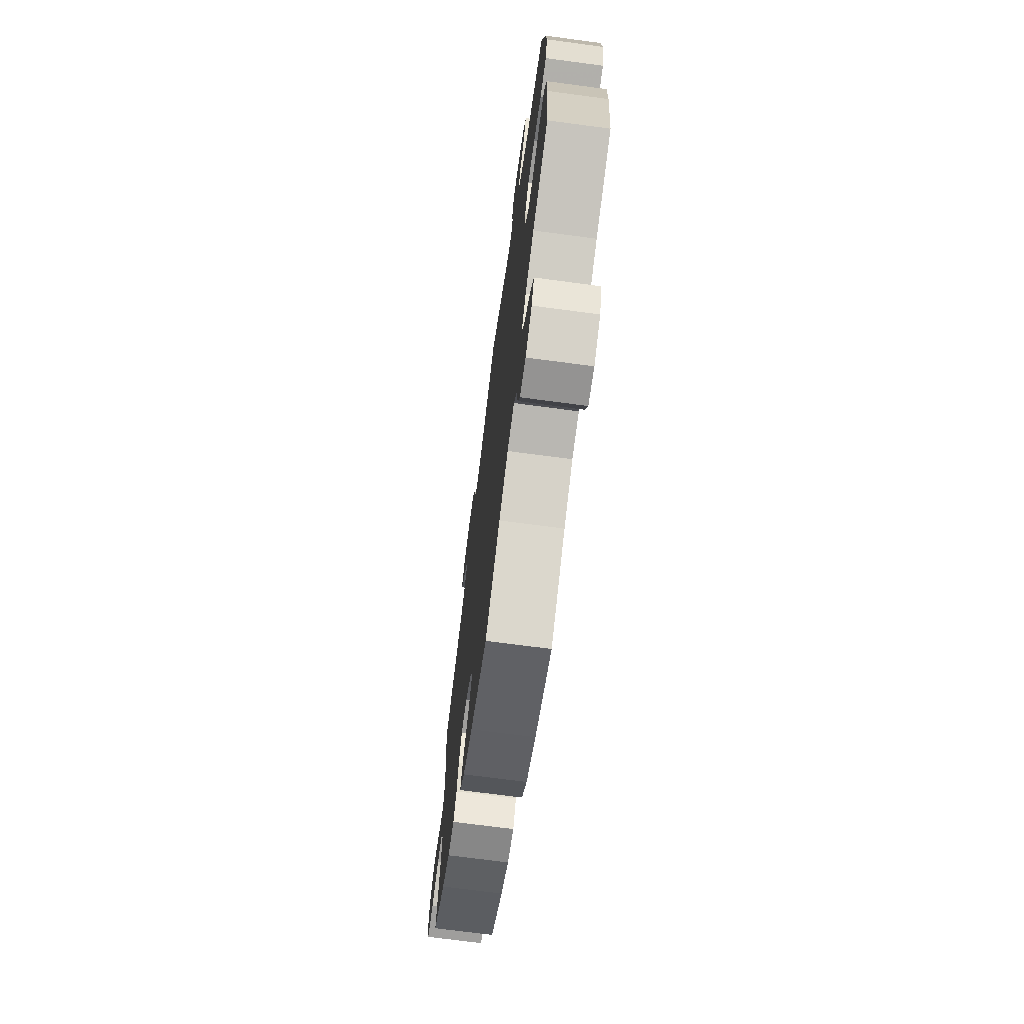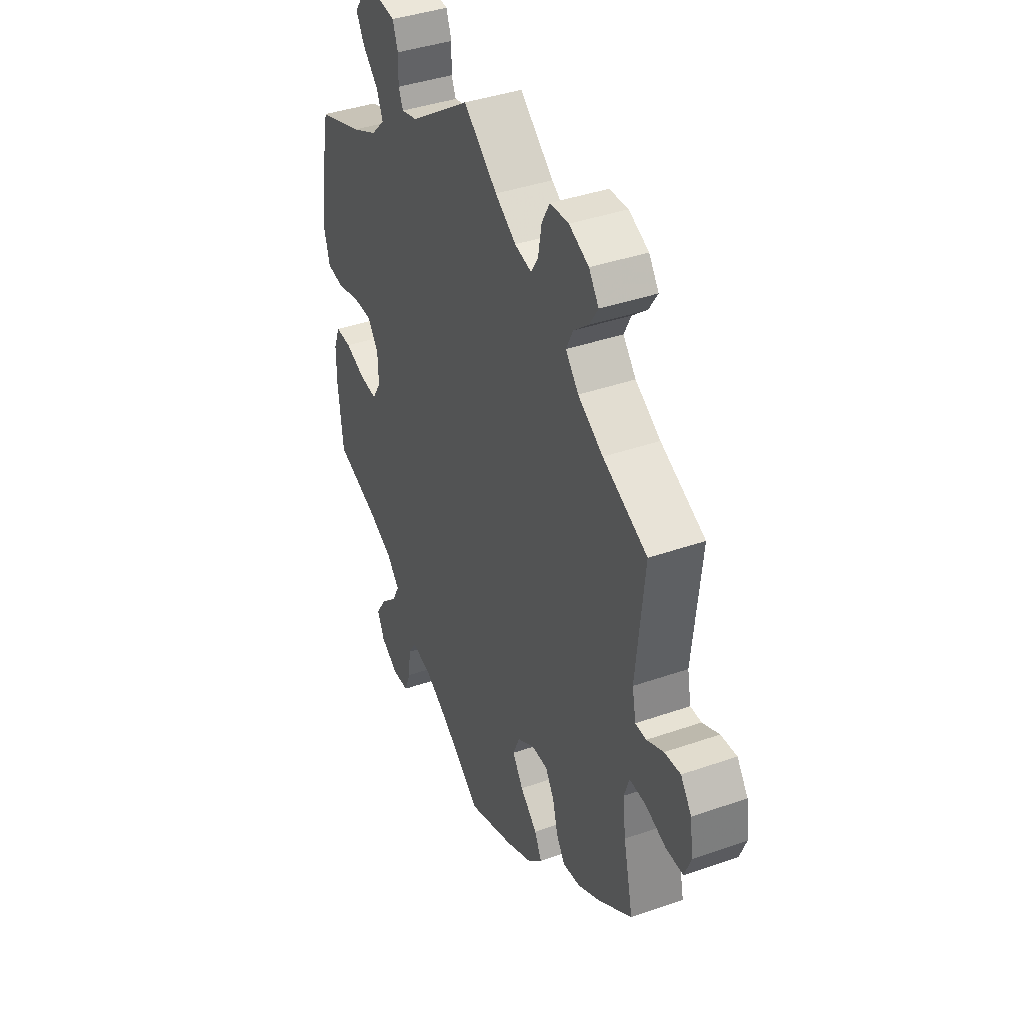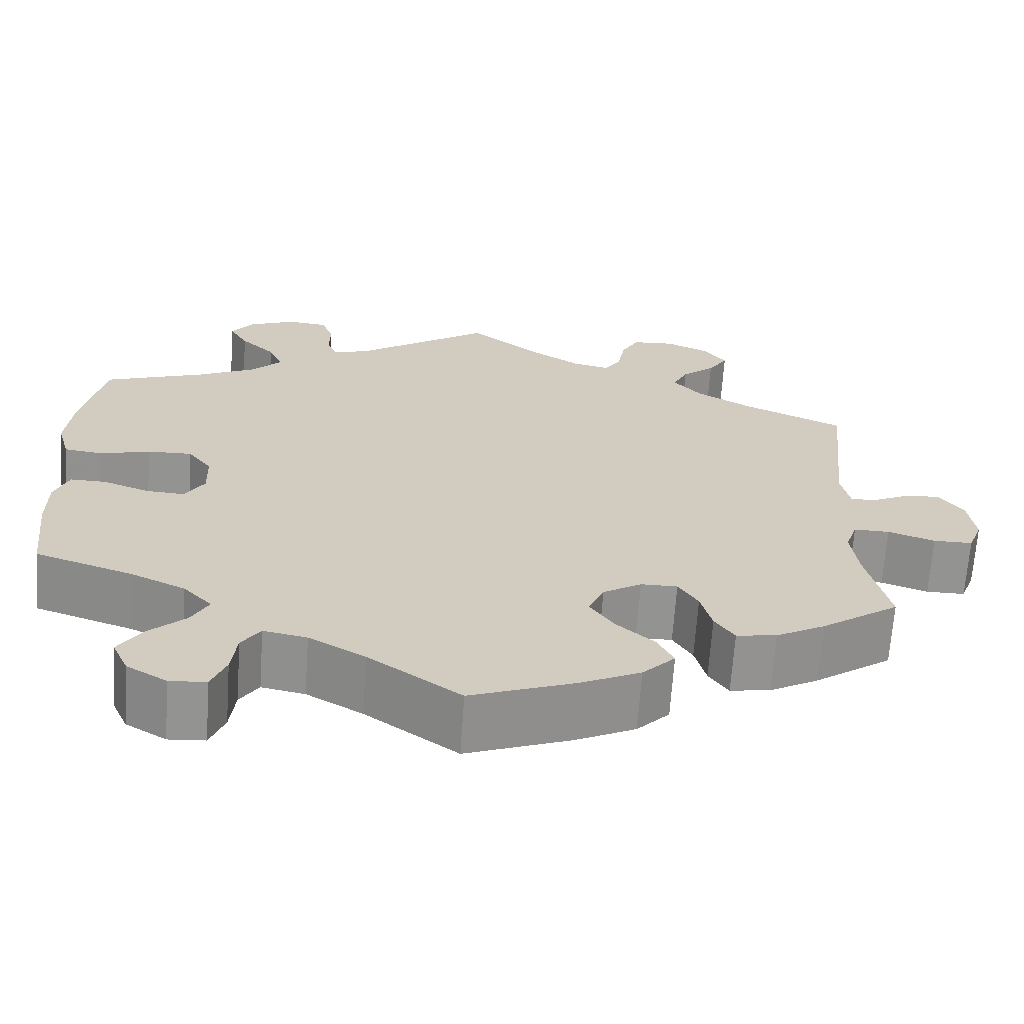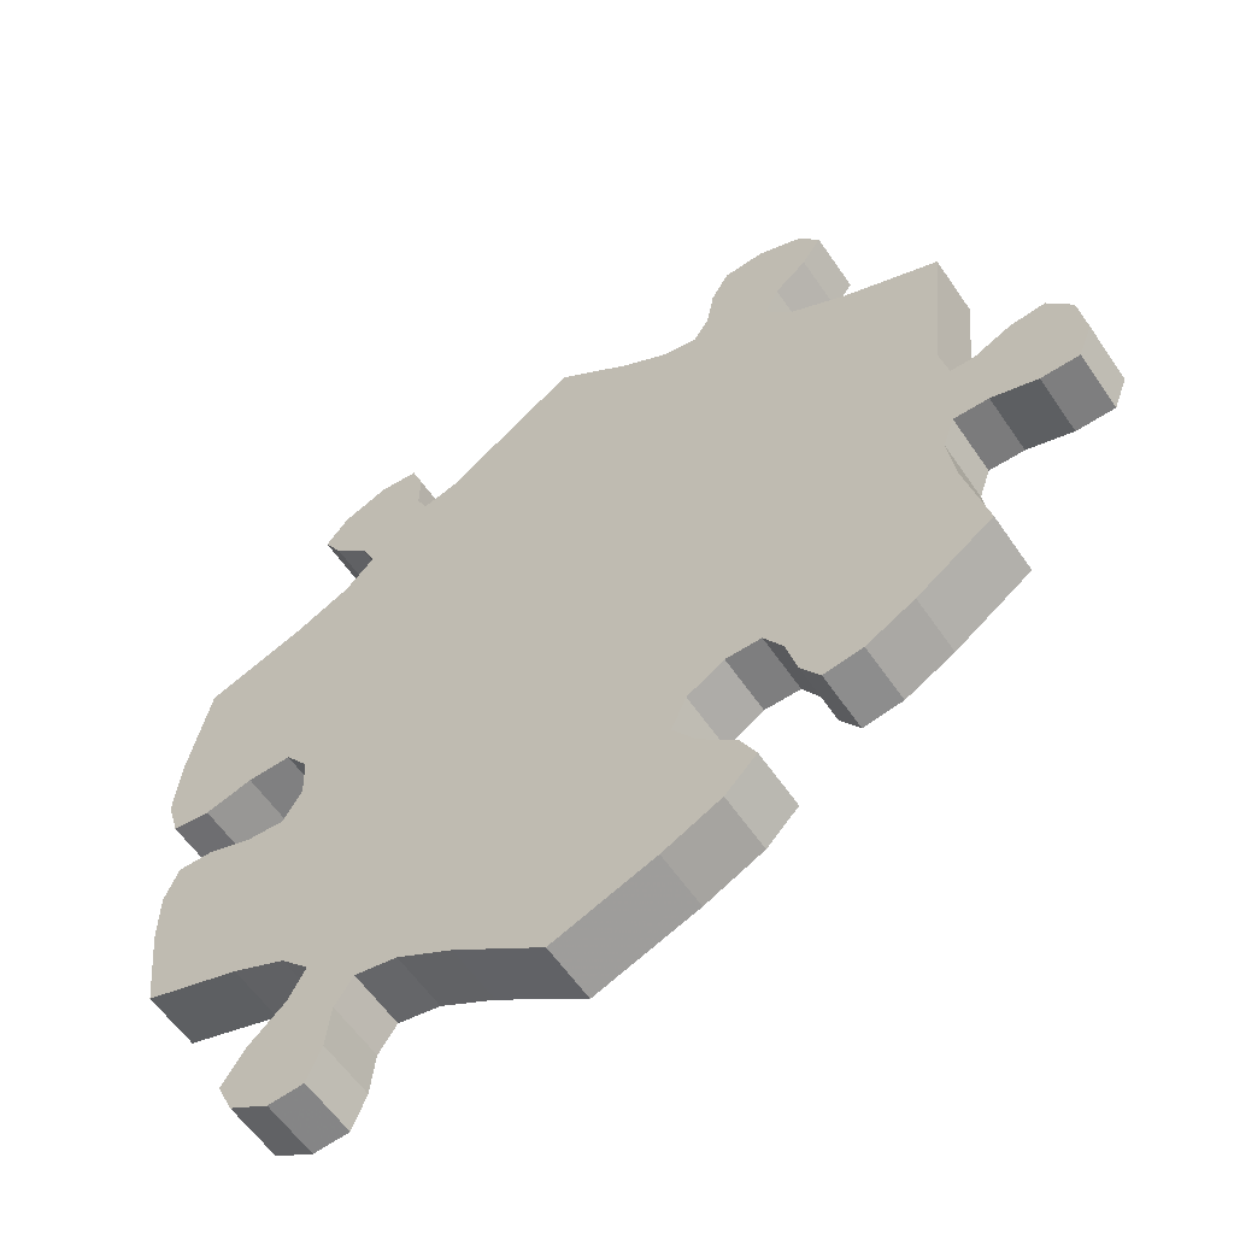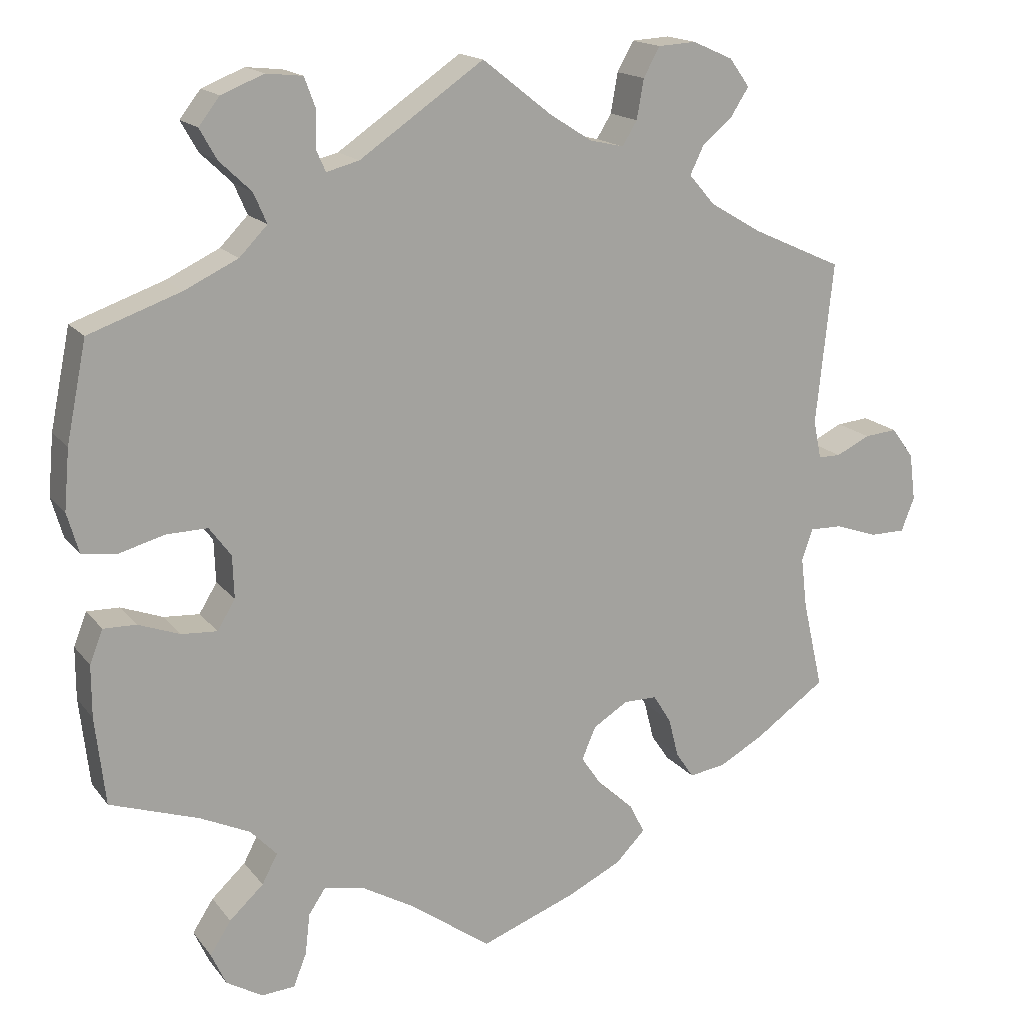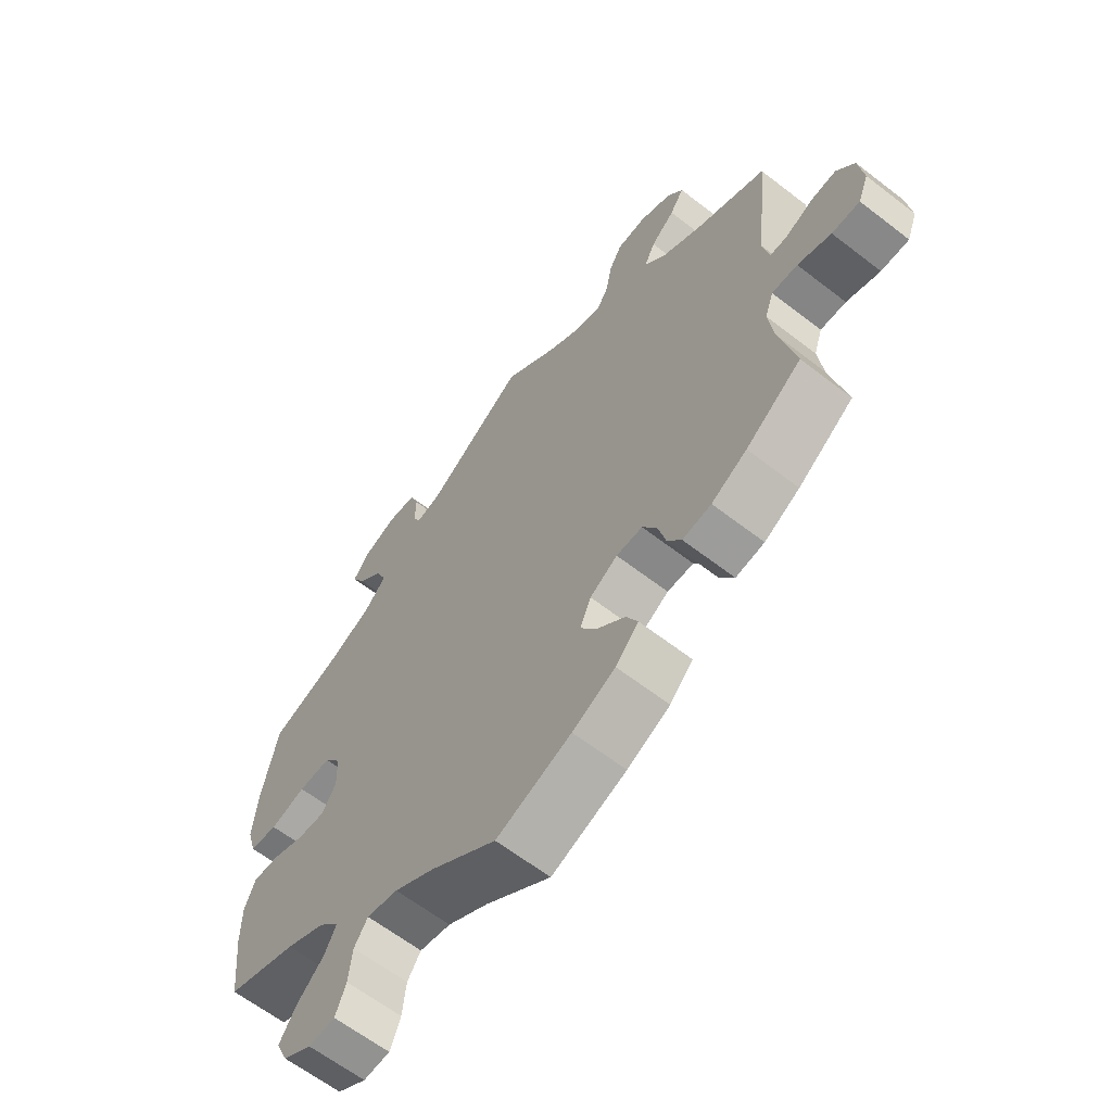
<metadata>
{"format":"obj","ext":"obj","renderer":"f3d","projection":"perspective","resolution":1024,"background":"white","views":[{"elev":-70.9,"azim":-97.6,"up":"+Z"},{"elev":39.8,"azim":66.6,"up":"+Z"},{"elev":-66.6,"azim":-3.9,"up":"+Z"},{"elev":-59.4,"azim":34.2,"up":"+Z"},{"elev":16.6,"azim":-24.9,"up":"+Z"},{"elev":-62.9,"azim":51.9,"up":"+Z"}]}
</metadata>
<code>
v -0.381 0.07 0.331
v -0.312 0.07 0.364
v -0.276 0.07 0.401
v -0.293 0.07 0.44
v -0.334 0.07 0.479
v -0.356 0.07 0.518
v -0.329 0.07 0.553
v -0.274 0.07 0.575
v -0.227 0.07 0.57
v -0.213 0.07 0.532
v -0.214 0.07 0.484
v -0.202 0.07 0.457
v -0.16 0.07 0.468
v 0 0.07 0.578
v 0.089 0.07 0.508
v 0.144 0.07 0.473
v 0.188 0.07 0.463
v 0.207 0.07 0.494
v 0.216 0.07 0.545
v 0.237 0.07 0.583
v 0.286 0.07 0.586
v 0.338 0.07 0.563
v 0.364 0.07 0.527
v 0.341 0.07 0.491
v 0.302 0.07 0.458
v 0.284 0.07 0.421
v 0.318 0.07 0.382
v 0.384 0.07 0.343
v 0.501 0.07 0.29
v 0.479 0.07 0.081
v 0.489 0.07 0.031
v 0.518 0.07 0.031
v 0.562 0.07 0.052
v 0.604 0.07 0.056
v 0.633 0.07 0.017
v 0.641 0.07 -0.044
v 0.624 0.07 -0.088
v 0.578 0.07 -0.088
v 0.523 0.07 -0.069
v 0.481 0.07 -0.068
v 0.467 0.07 -0.109
v 0.475 0.07 -0.175
v 0.501 0.07 -0.289
v 0.41 0.07 -0.353
v 0.352 0.07 -0.385
v 0.305 0.07 -0.392
v 0.282 0.07 -0.358
v 0.269 0.07 -0.307
v 0.246 0.07 -0.27
v 0.203 0.07 -0.27
v 0.158 0.07 -0.298
v 0.14 0.07 -0.34
v 0.168 0.07 -0.381
v 0.213 0.07 -0.421
v 0.232 0.07 -0.459
v 0.194 0.07 -0.498
v 0.124 0.07 -0.532
v 0.001 0.07 -0.578
v -0.107 0.07 -0.501
v -0.173 0.07 -0.463
v -0.224 0.07 -0.453
v -0.246 0.07 -0.486
v -0.252 0.07 -0.539
v -0.269 0.07 -0.582
v -0.312 0.07 -0.585
v -0.359 0.07 -0.557
v -0.378 0.07 -0.515
v -0.351 0.07 -0.473
v -0.307 0.07 -0.432
v -0.287 0.07 -0.394
v -0.321 0.07 -0.358
v -0.385 0.07 -0.328
v -0.5 0.07 -0.289
v -0.513 0.07 -0.175
v -0.513 0.07 -0.108
v -0.496 0.07 -0.065
v -0.454 0.07 -0.066
v -0.4 0.07 -0.086
v -0.354 0.07 -0.089
v -0.331 0.07 -0.051
v -0.333 0.07 0.004
v -0.361 0.07 0.042
v -0.414 0.07 0.041
v -0.472 0.07 0.025
v -0.518 0.07 0.031
v -0.533 0.07 0.083
v -0.526 0.07 0.161
v -0.5 0.07 0.289
v -0.381 0 0.331
v -0.312 0 0.364
v -0.276 0 0.401
v -0.293 0 0.44
v -0.334 0 0.479
v -0.356 0 0.518
v -0.329 0 0.553
v -0.274 0 0.575
v -0.227 0 0.57
v -0.213 0 0.532
v -0.214 0 0.484
v -0.202 0 0.457
v -0.16 0 0.468
v 0 0 0.578
v 0.089 0 0.508
v 0.144 0 0.473
v 0.188 0 0.463
v 0.207 0 0.494
v 0.216 0 0.545
v 0.237 0 0.583
v 0.286 0 0.586
v 0.338 0 0.563
v 0.364 0 0.527
v 0.341 0 0.491
v 0.302 0 0.458
v 0.284 0 0.421
v 0.318 0 0.382
v 0.384 0 0.343
v 0.501 0 0.29
v 0.479 0 0.081
v 0.489 0 0.031
v 0.518 0 0.031
v 0.562 0 0.052
v 0.604 0 0.056
v 0.633 0 0.017
v 0.641 0 -0.044
v 0.624 0 -0.088
v 0.578 0 -0.088
v 0.523 0 -0.069
v 0.481 0 -0.068
v 0.467 0 -0.109
v 0.475 0 -0.175
v 0.501 0 -0.289
v 0.41 0 -0.353
v 0.352 0 -0.385
v 0.305 0 -0.392
v 0.282 0 -0.358
v 0.269 0 -0.307
v 0.246 0 -0.27
v 0.203 0 -0.27
v 0.158 0 -0.298
v 0.14 0 -0.34
v 0.168 0 -0.381
v 0.213 0 -0.421
v 0.232 0 -0.459
v 0.194 0 -0.498
v 0.124 0 -0.532
v 0.001 0 -0.578
v -0.107 0 -0.501
v -0.173 0 -0.463
v -0.224 0 -0.453
v -0.246 0 -0.486
v -0.252 0 -0.539
v -0.269 0 -0.582
v -0.312 0 -0.585
v -0.359 0 -0.557
v -0.378 0 -0.515
v -0.351 0 -0.473
v -0.307 0 -0.432
v -0.287 0 -0.394
v -0.321 0 -0.358
v -0.385 0 -0.328
v -0.5 0 -0.289
v -0.513 0 -0.175
v -0.513 0 -0.108
v -0.496 0 -0.065
v -0.454 0 -0.066
v -0.4 0 -0.086
v -0.354 0 -0.089
v -0.331 0 -0.051
v -0.333 0 0.004
v -0.361 0 0.042
v -0.414 0 0.041
v -0.472 0 0.025
v -0.518 0 0.031
v -0.533 0 0.083
v -0.526 0 0.161
v -0.5 0 0.289
f 87 88 1
f 86 87 1 2
f 83 84 85 86
f 82 83 86 2
f 81 82 2 3
f 80 81 3
f 75 76 77 78
f 75 78 79
f 72 73 74 75
f 71 72 75 79
f 70 71 79 80
f 66 67 68 69
f 66 69 70
f 65 66 70
f 62 63 64 65
f 62 65 70
f 61 62 70 80
f 56 57 58 59
f 56 59 60
f 53 54 55 56
f 52 53 56 60
f 51 52 60 61
f 45 46 47 48
f 45 48 49
f 42 43 44 45
f 41 42 45 49
f 40 41 49 50
f 36 37 38 39
f 36 39 40
f 35 36 40
f 32 33 34 35
f 31 32 35 40
f 30 31 40 50
f 28 29 30 50
f 22 23 24 25
f 22 25 26
f 21 22 26
f 18 19 20 21
f 17 18 21 26
f 16 17 26 27
f 13 14 15
f 12 13 15 16
f 8 9 10 11
f 8 11 12
f 7 8 12
f 4 5 6 7
f 3 4 7 12
f 50 51 61 80
f 27 28 50 80
f 16 27 80
f 3 12 16 80
f 89 176 175
f 90 89 175 174
f 174 173 172 171
f 90 174 171 170
f 91 90 170 169
f 91 169 168
f 166 165 164 163
f 167 166 163
f 163 162 161 160
f 167 163 160 159
f 168 167 159 158
f 157 156 155 154
f 158 157 154
f 158 154 153
f 153 152 151 150
f 158 153 150
f 168 158 150 149
f 147 146 145 144
f 148 147 144
f 144 143 142 141
f 148 144 141 140
f 149 148 140 139
f 136 135 134 133
f 137 136 133
f 133 132 131 130
f 137 133 130 129
f 138 137 129 128
f 127 126 125 124
f 128 127 124
f 128 124 123
f 123 122 121 120
f 128 123 120 119
f 138 128 119 118
f 138 118 117 116
f 113 112 111 110
f 114 113 110
f 114 110 109
f 109 108 107 106
f 114 109 106 105
f 115 114 105 104
f 103 102 101
f 104 103 101 100
f 99 98 97 96
f 100 99 96
f 100 96 95
f 95 94 93 92
f 100 95 92 91
f 168 149 139 138
f 168 138 116 115
f 168 115 104
f 168 104 100 91
f 1 89 90 2
f 2 90 91 3
f 3 91 92 4
f 4 92 93 5
f 5 93 94 6
f 6 94 95 7
f 7 95 96 8
f 8 96 97 9
f 9 97 98 10
f 10 98 99 11
f 11 99 100 12
f 12 100 101 13
f 13 101 102 14
f 14 102 103 15
f 15 103 104 16
f 16 104 105 17
f 17 105 106 18
f 18 106 107 19
f 19 107 108 20
f 20 108 109 21
f 21 109 110 22
f 22 110 111 23
f 23 111 112 24
f 24 112 113 25
f 25 113 114 26
f 26 114 115 27
f 27 115 116 28
f 28 116 117 29
f 29 117 118 30
f 30 118 119 31
f 31 119 120 32
f 32 120 121 33
f 33 121 122 34
f 34 122 123 35
f 35 123 124 36
f 36 124 125 37
f 37 125 126 38
f 38 126 127 39
f 39 127 128 40
f 40 128 129 41
f 41 129 130 42
f 42 130 131 43
f 43 131 132 44
f 44 132 133 45
f 45 133 134 46
f 46 134 135 47
f 47 135 136 48
f 48 136 137 49
f 49 137 138 50
f 50 138 139 51
f 51 139 140 52
f 52 140 141 53
f 53 141 142 54
f 54 142 143 55
f 55 143 144 56
f 56 144 145 57
f 57 145 146 58
f 58 146 147 59
f 59 147 148 60
f 60 148 149 61
f 61 149 150 62
f 62 150 151 63
f 63 151 152 64
f 64 152 153 65
f 65 153 154 66
f 66 154 155 67
f 67 155 156 68
f 68 156 157 69
f 69 157 158 70
f 70 158 159 71
f 71 159 160 72
f 72 160 161 73
f 73 161 162 74
f 74 162 163 75
f 75 163 164 76
f 76 164 165 77
f 77 165 166 78
f 78 166 167 79
f 79 167 168 80
f 80 168 169 81
f 81 169 170 82
f 82 170 171 83
f 83 171 172 84
f 84 172 173 85
f 85 173 174 86
f 86 174 175 87
f 87 175 176 88
f 88 176 89 1

</code>
